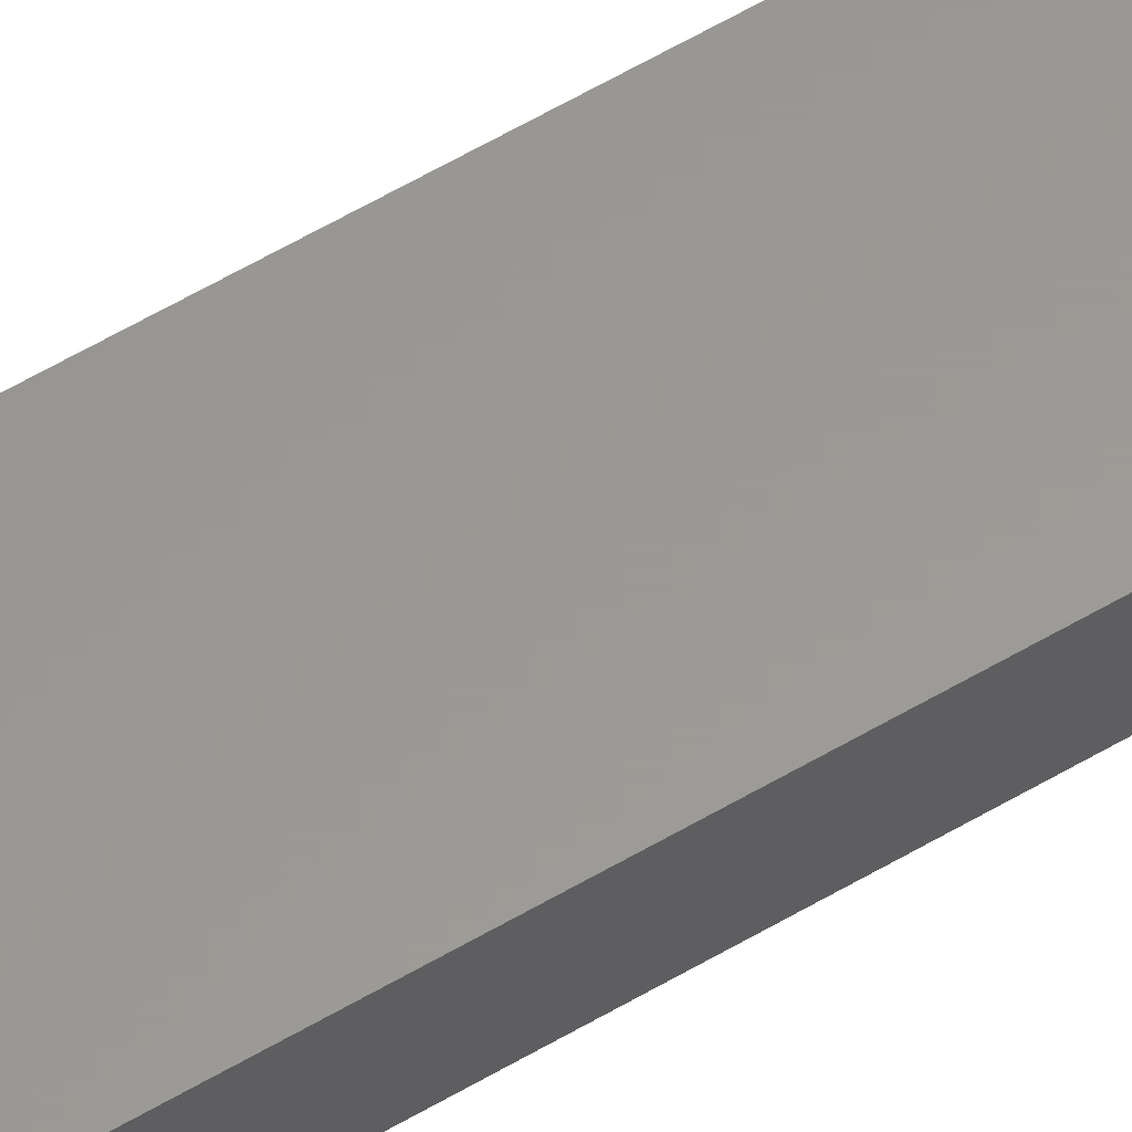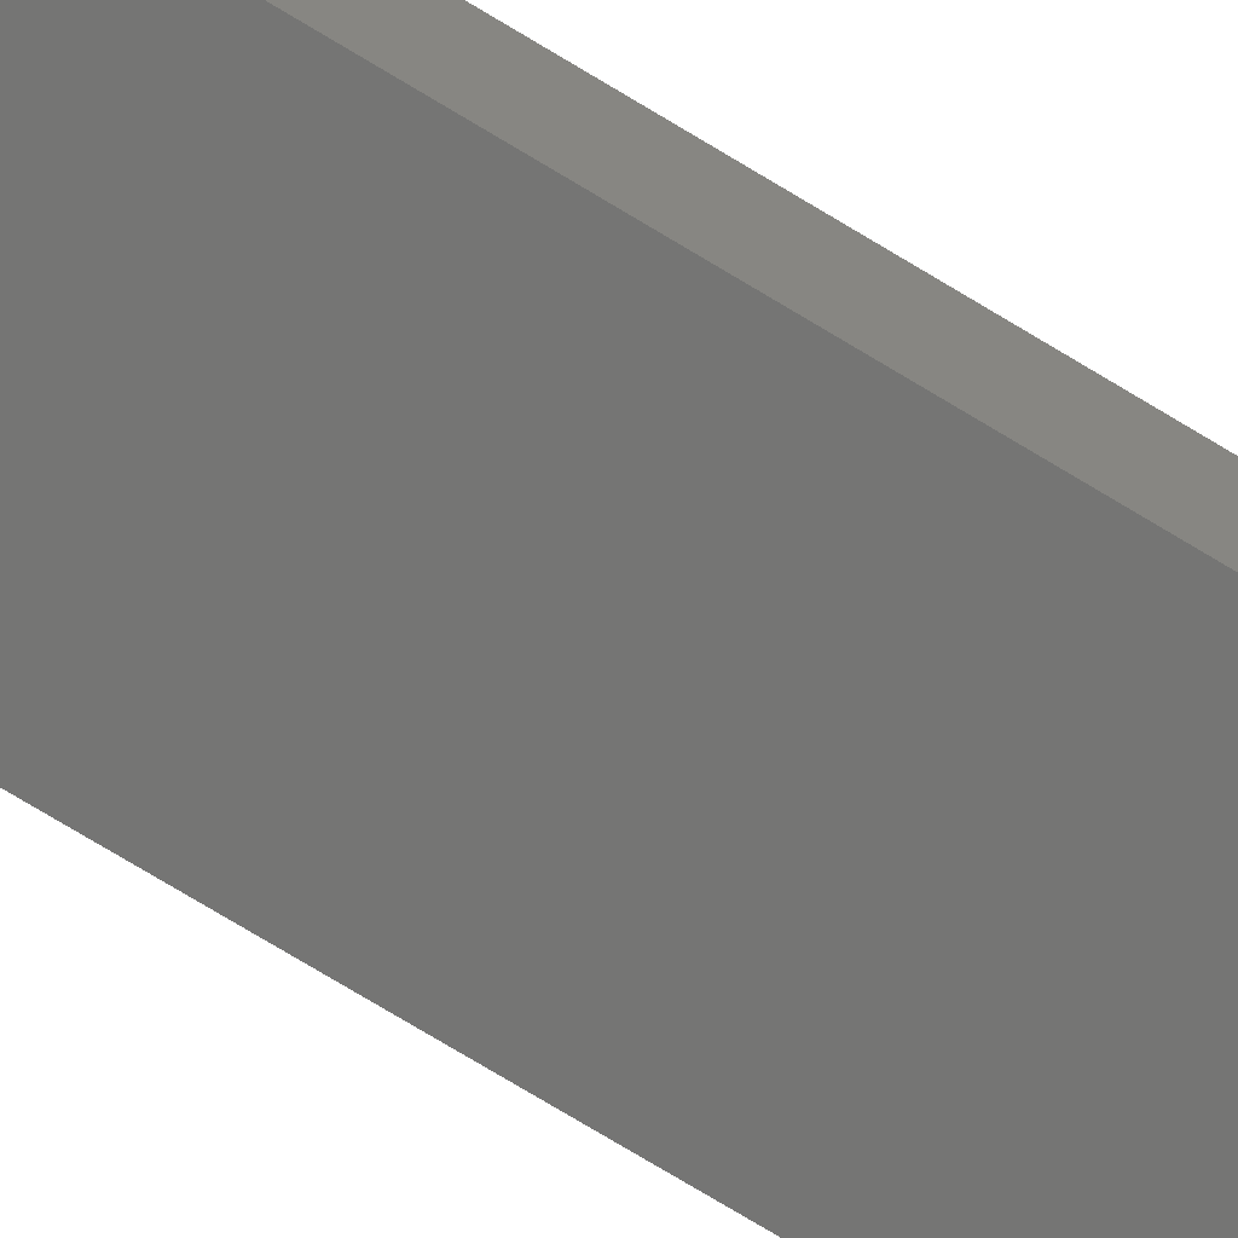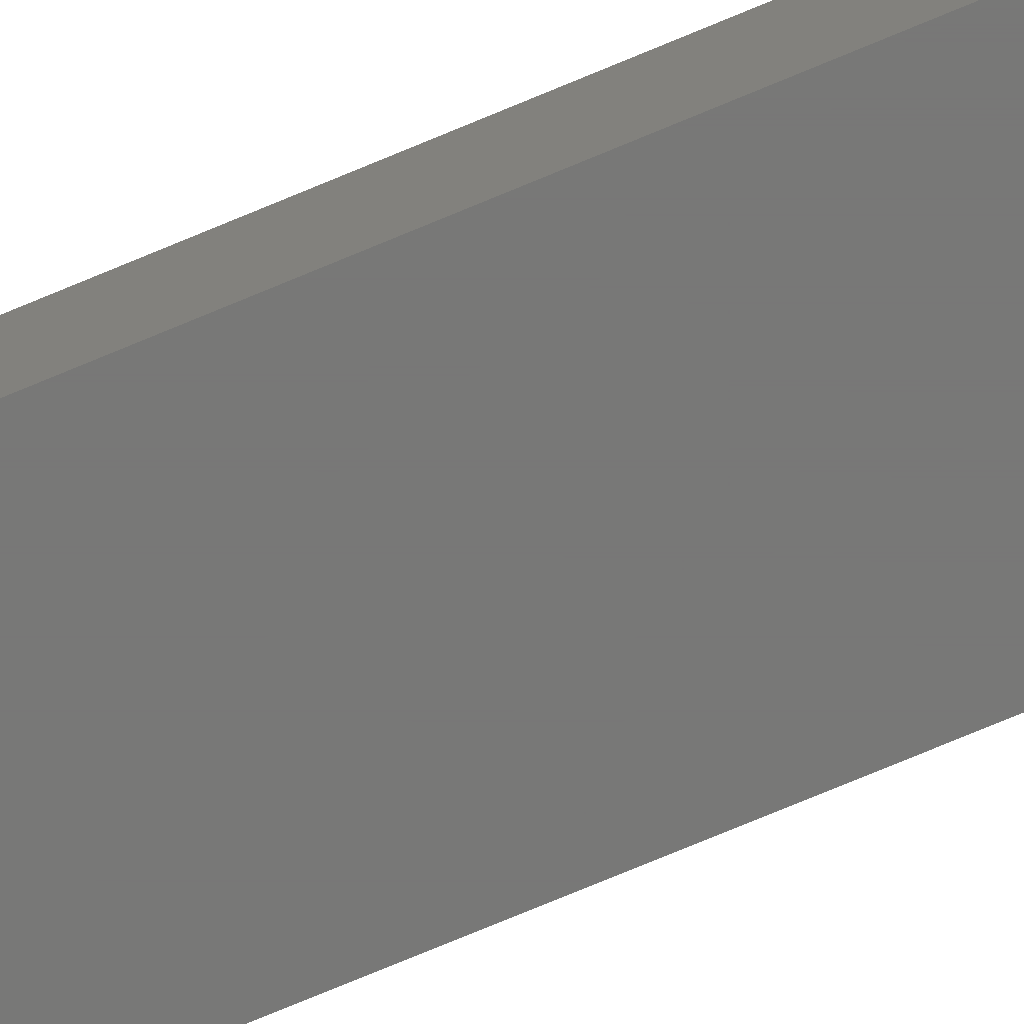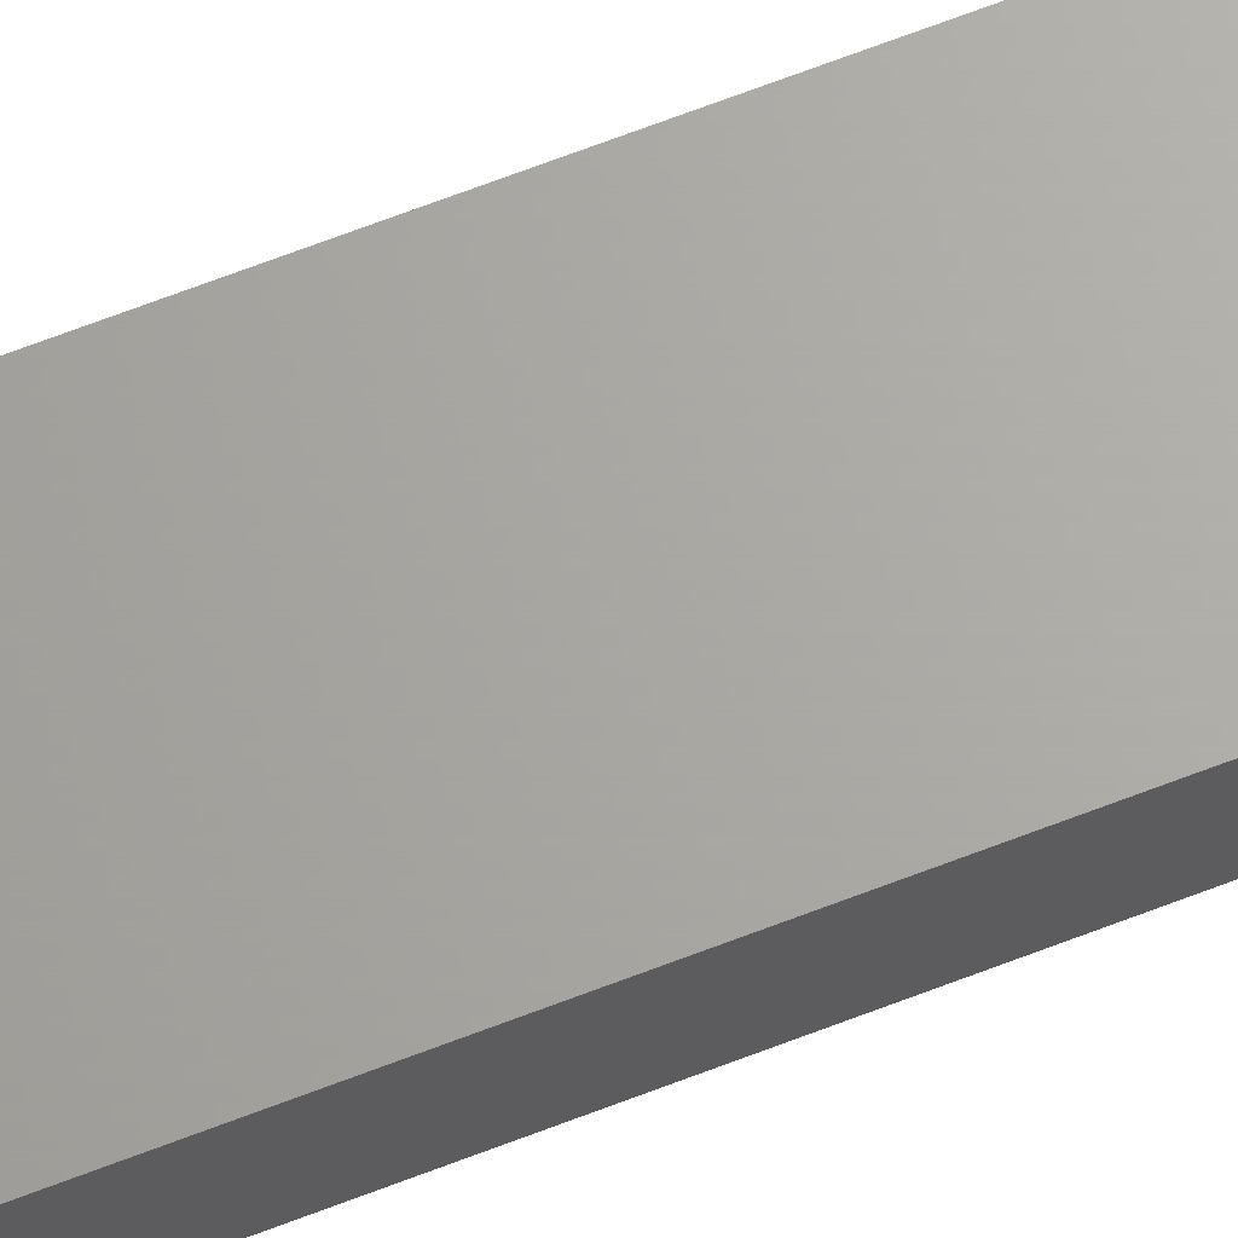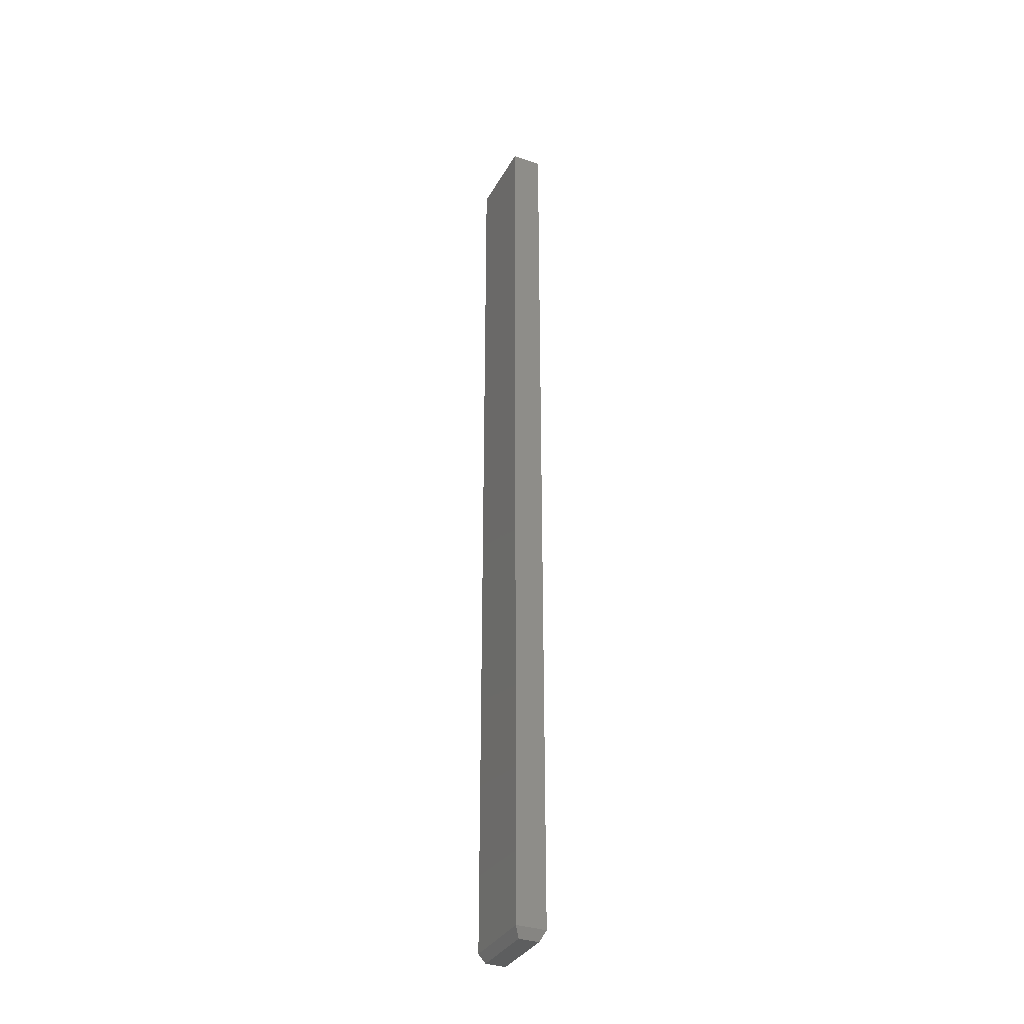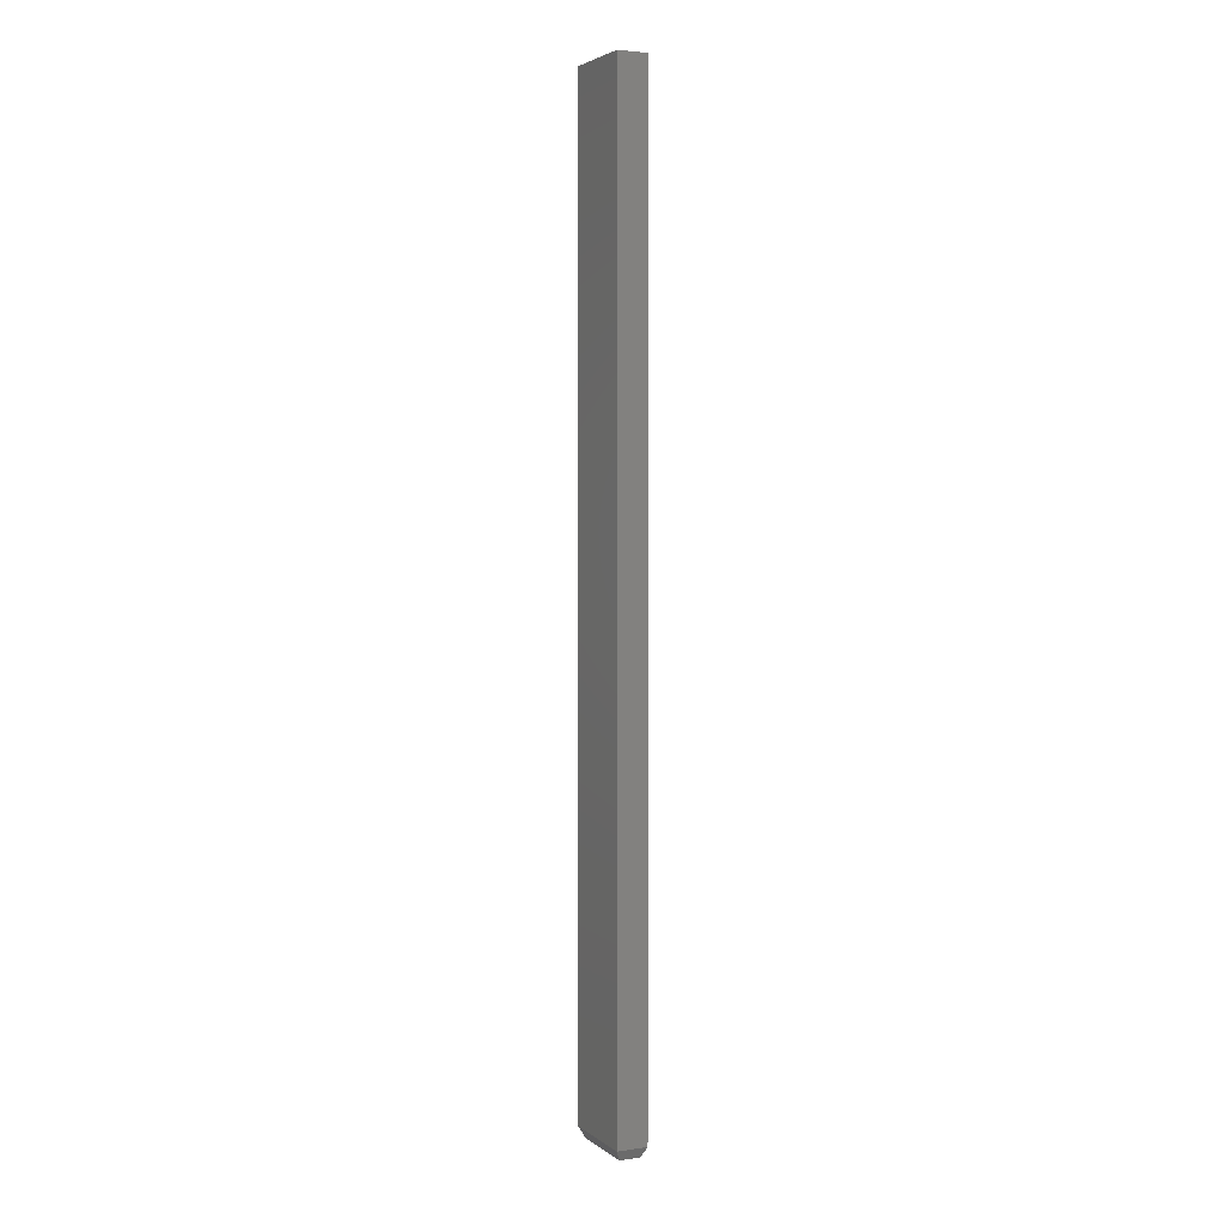
<metadata>
{"format":"stl","ext":"stl","renderer":"f3d","projection":"perspective","resolution":1024,"background":"white","views":[{"elev":59.5,"azim":-121.2,"up":"+Z"},{"elev":-67.3,"azim":-122.3,"up":"+Z"},{"elev":-70.4,"azim":-66.8,"up":"+Z"},{"elev":66.6,"azim":-111.3,"up":"+Z"},{"elev":-34.0,"azim":64.8,"up":"+Y"},{"elev":3.6,"azim":-115.5,"up":"+Y"}]}
</metadata>
<code>
# stl→obj: 12 verts, 20 faces
v -0.1328 -0.7344 0.04688
v -0.007812 -0.7344 0.04688
v -0.1328 0.7344 0.04688
v -0.007812 0.7344 0.04688
v -0.1328 -0.7344 3.469e-18
v -0.1328 0.7344 0
v -0.007812 -0.7344 0
v -0.007812 0.7344 0
v -0.125 -0.75 0.03906
v -0.125 -0.75 0.007812
v -0.01562 -0.75 0.03906
v -0.01562 -0.75 0.007812
f 1 2 3
f 3 2 4
f 5 6 7
f 7 6 8
f 3 6 1
f 1 6 5
f 2 7 4
f 4 7 8
f 9 10 11
f 11 10 12
f 1 5 9
f 9 5 10
f 7 12 5
f 5 12 10
f 7 2 12
f 12 2 11
f 2 1 11
f 11 1 9
f 4 8 3
f 3 8 6

</code>
